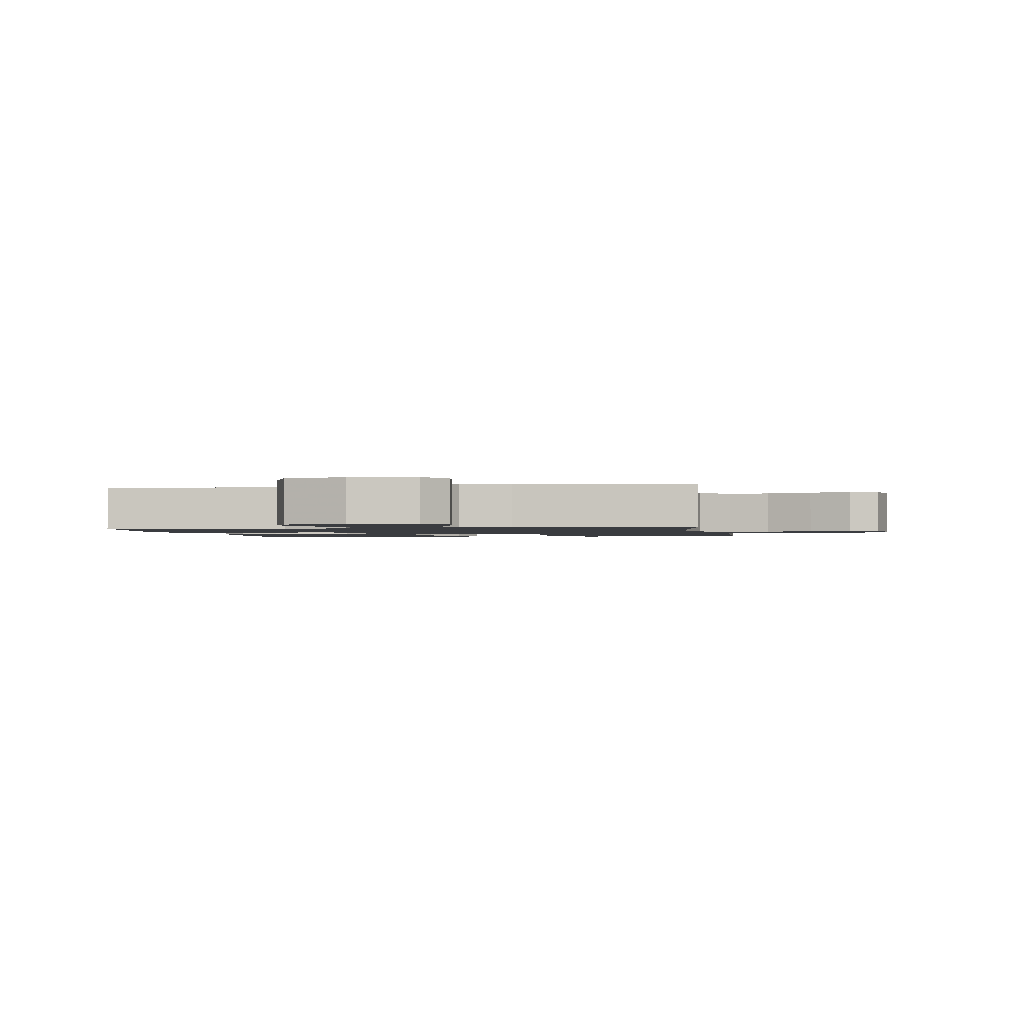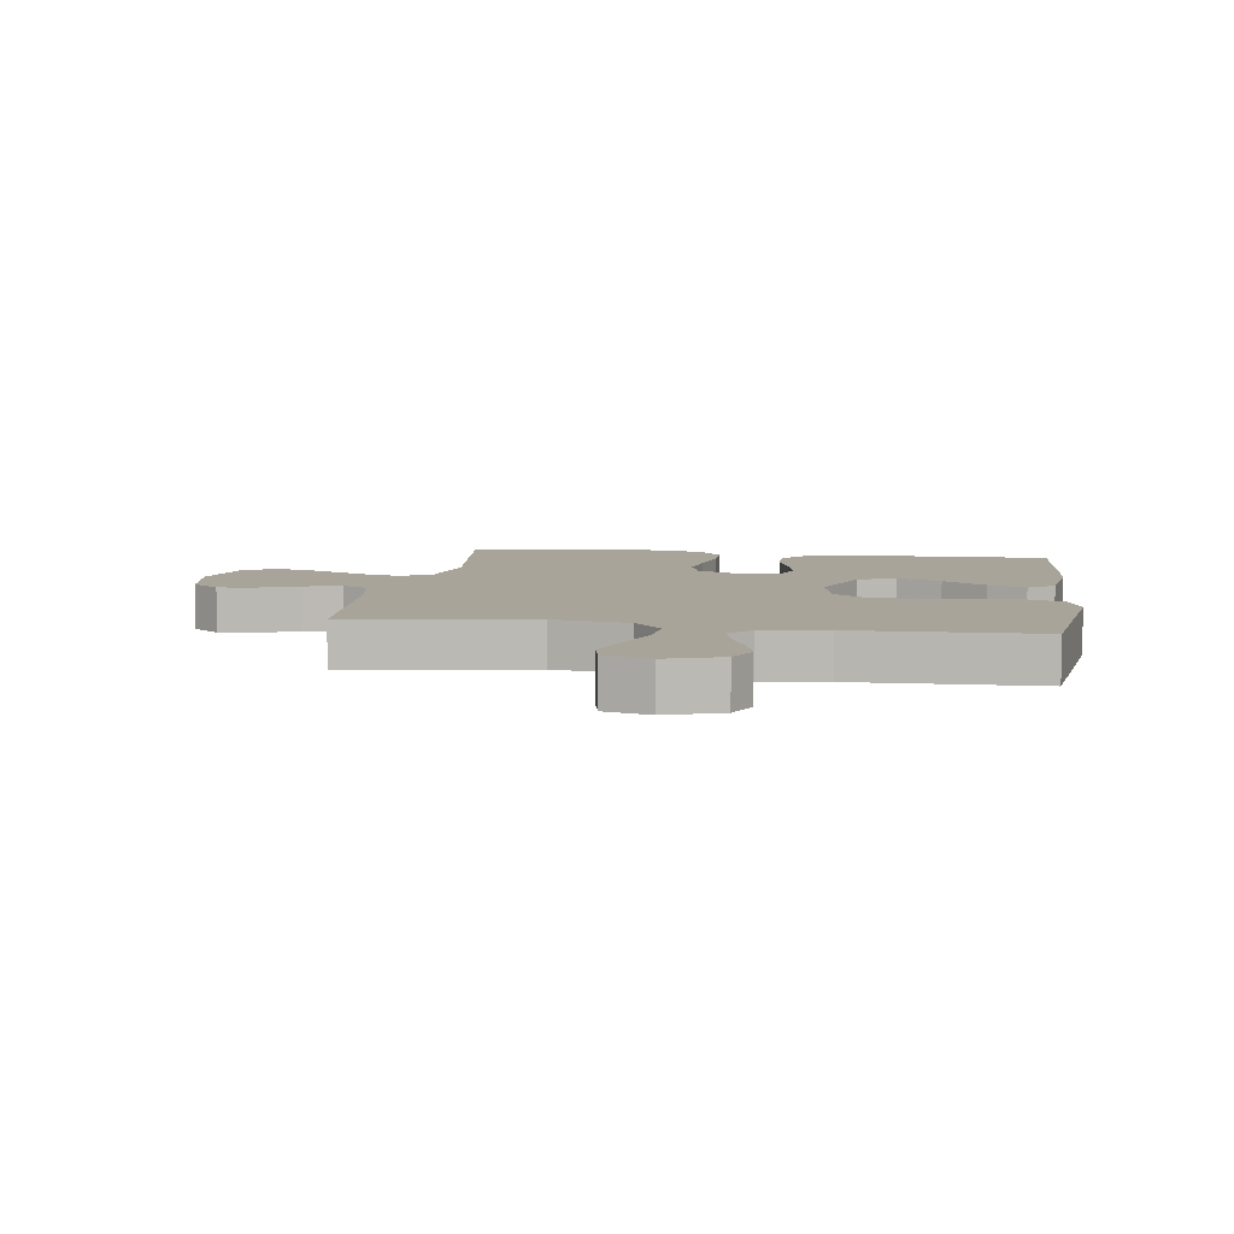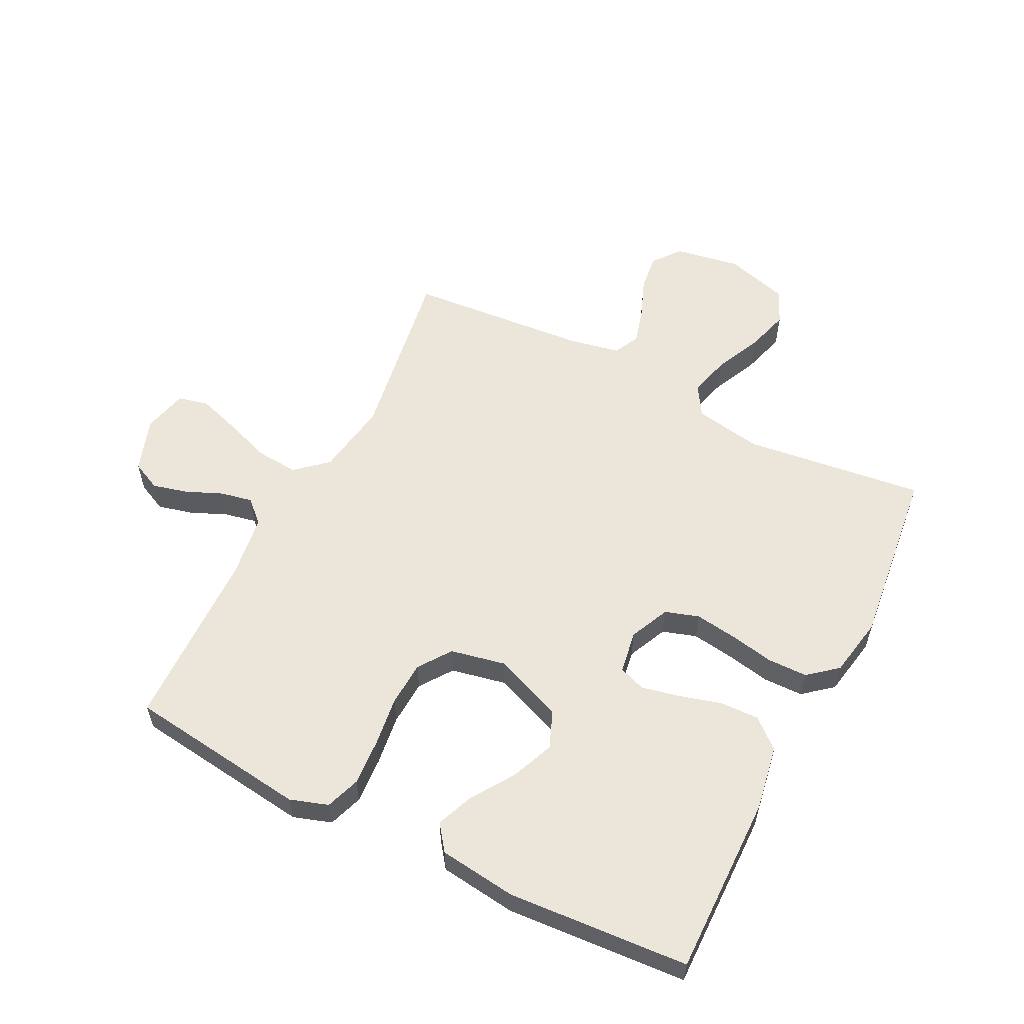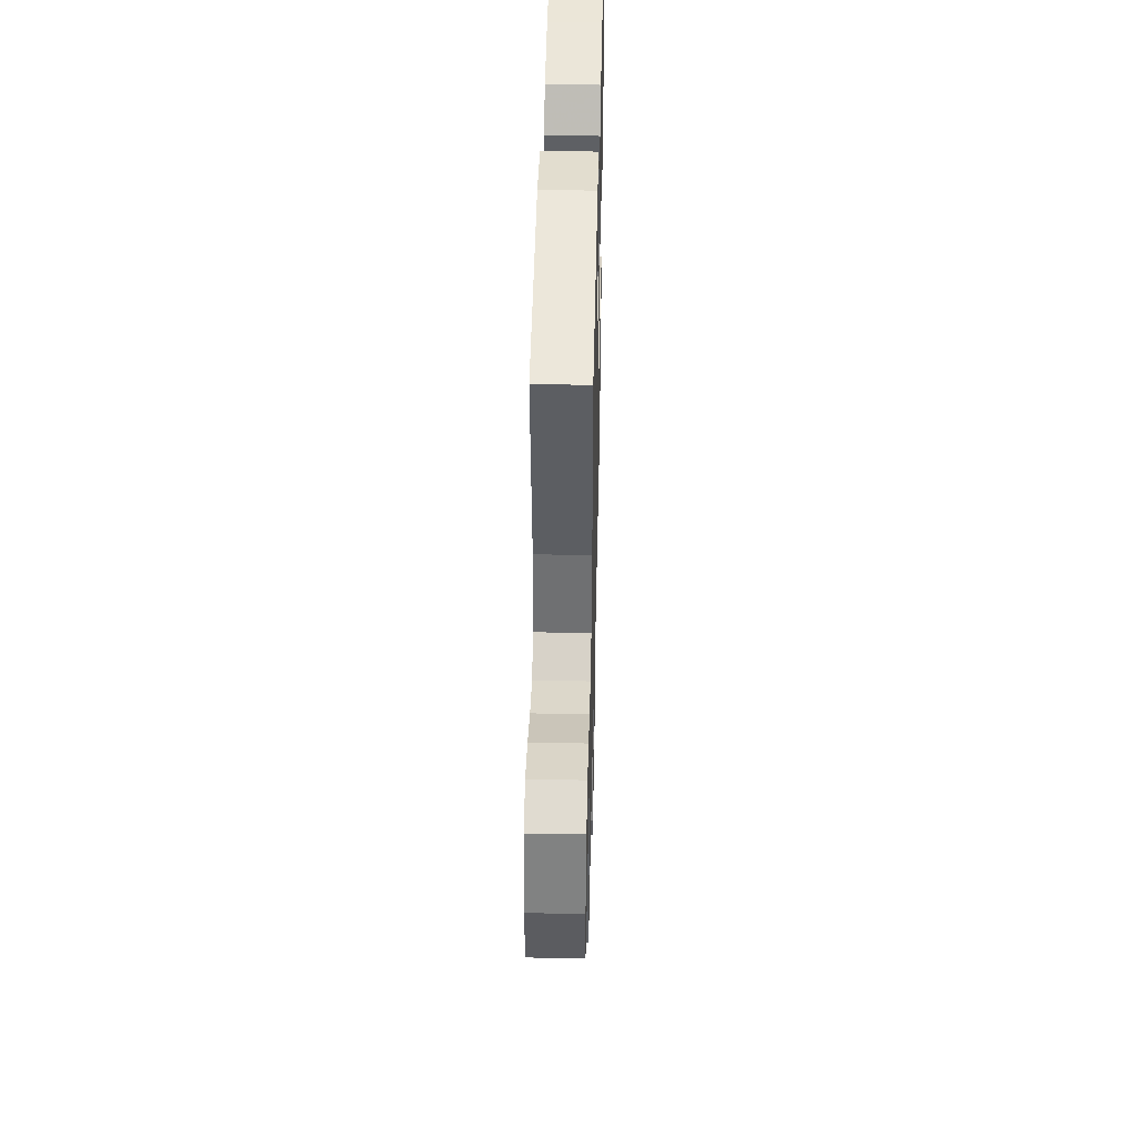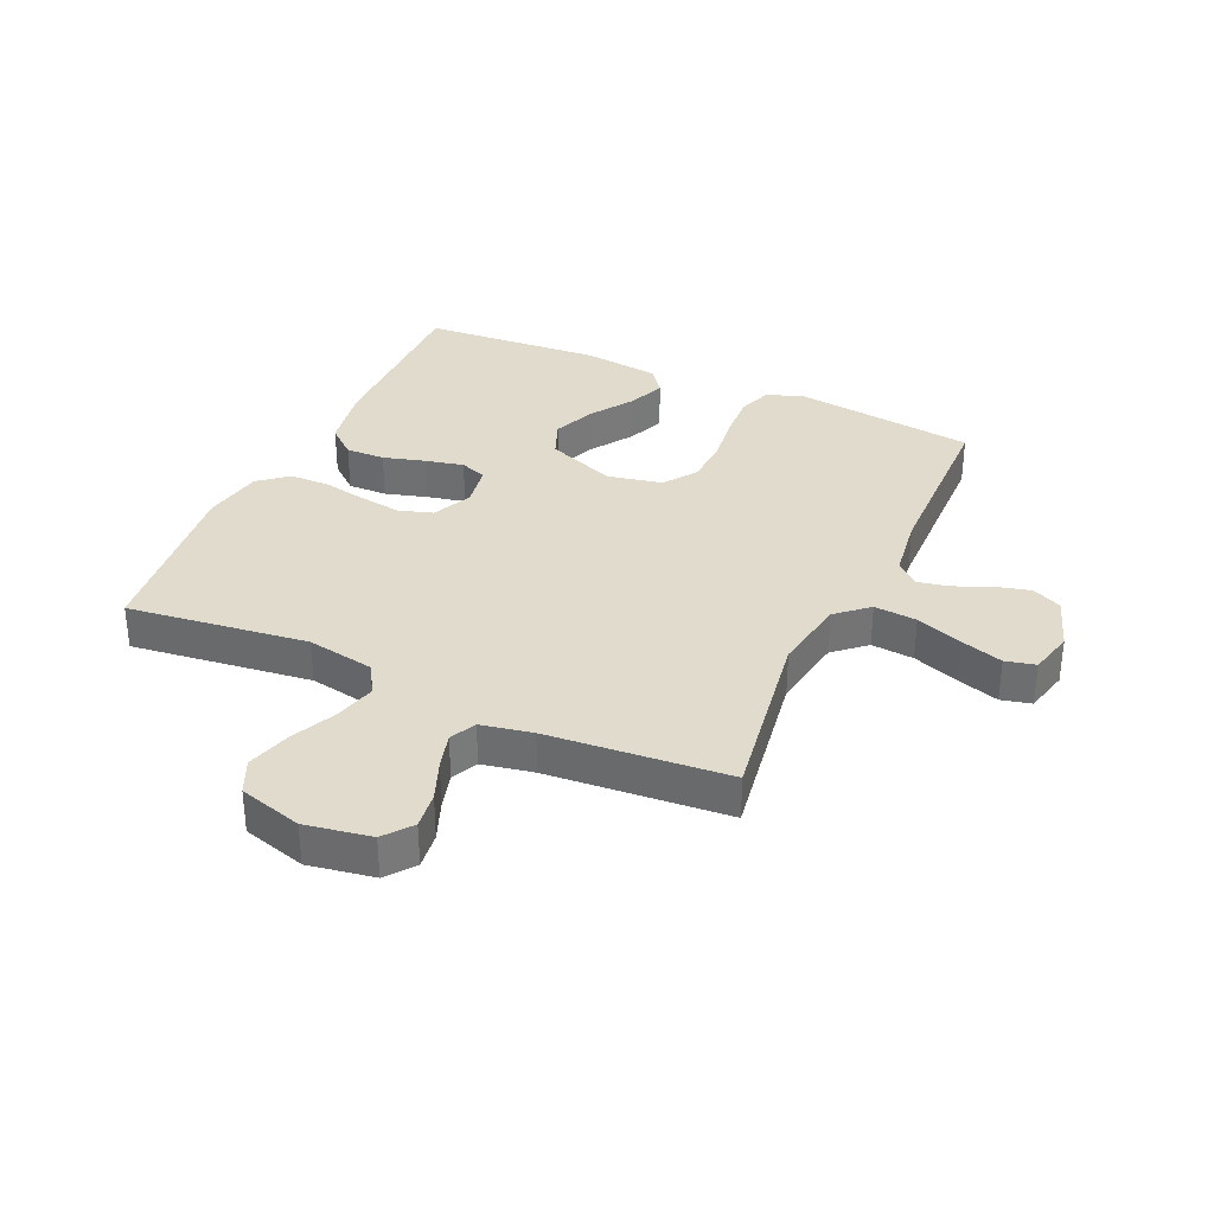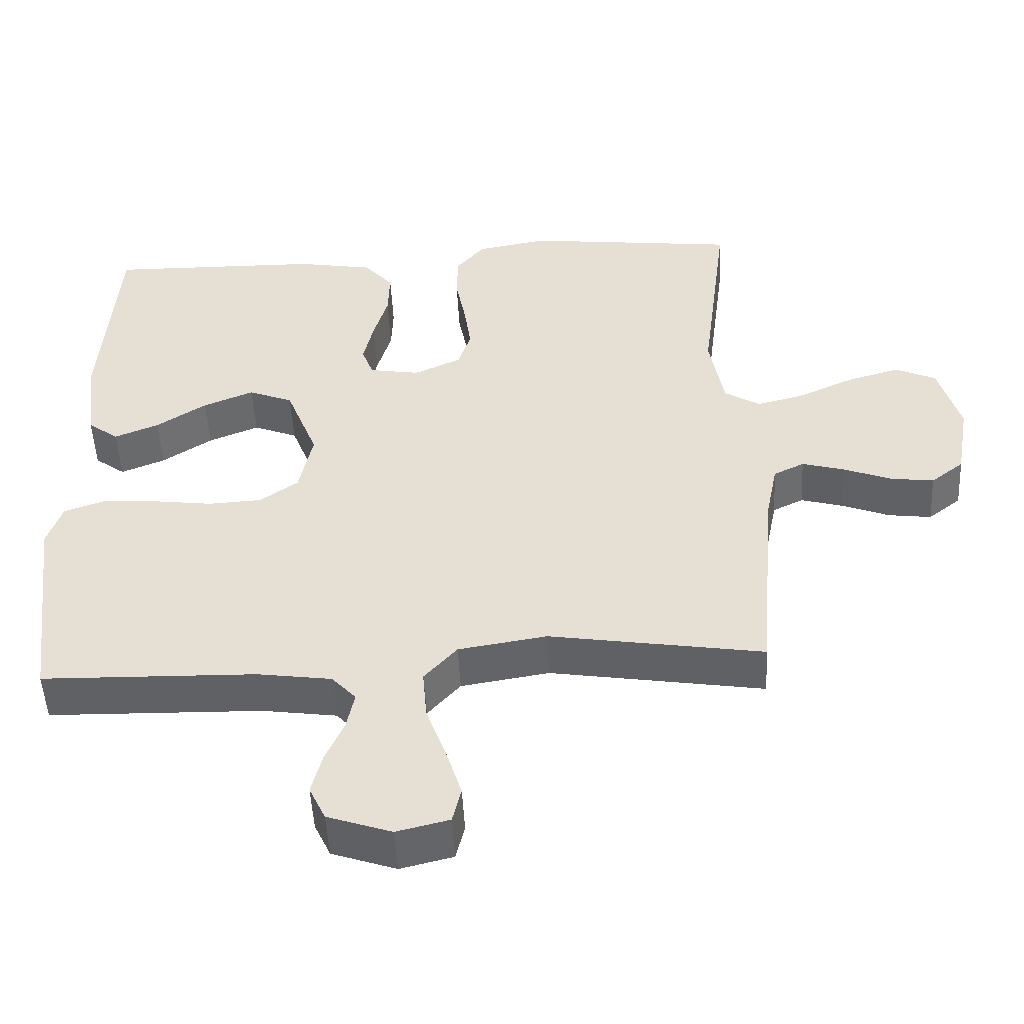
<metadata>
{"format":"obj","ext":"obj","renderer":"f3d","projection":"perspective","resolution":1024,"background":"white","views":[{"elev":-1.5,"azim":99.4,"up":"+Y"},{"elev":7.2,"azim":-171.4,"up":"+Y"},{"elev":57.3,"azim":-63.1,"up":"+Y"},{"elev":45.2,"azim":91.3,"up":"+Z"},{"elev":33.9,"azim":114.5,"up":"+Y"},{"elev":-50.3,"azim":2.9,"up":"+Z"}]}
</metadata>
<code>
v 0.5 0.07 0.5
v 0.462 0.07 0.2
v 0.482 0.07 0.088
v 0.532 0.07 0.057
v 0.601 0.07 0.075
v 0.677 0.07 0.11
v 0.75 0.07 0.131
v 0.807 0.07 0.105
v 0.837 0.07 0
v 0.818 0.07 -0.109
v 0.772 0.07 -0.145
v 0.711 0.07 -0.137
v 0.645 0.07 -0.111
v 0.585 0.07 -0.094
v 0.542 0.07 -0.115
v 0.525 0.07 -0.2
v 0.5 0.07 -0.5
v 0.2 0.07 -0.452
v 0.076 0.07 -0.472
v 0.03 0.07 -0.524
v 0.036 0.07 -0.595
v 0.064 0.07 -0.672
v 0.086 0.07 -0.742
v 0.074 0.07 -0.792
v 0 0.07 -0.81
v -0.09 0.07 -0.779
v -0.113 0.07 -0.73
v -0.098 0.07 -0.672
v -0.072 0.07 -0.612
v -0.061 0.07 -0.559
v -0.095 0.07 -0.522
v -0.2 0.07 -0.507
v -0.5 0.07 -0.5
v -0.538 0.07 -0.2
v -0.517 0.07 -0.137
v -0.46 0.07 -0.117
v -0.383 0.07 -0.122
v -0.3 0.07 -0.133
v -0.225 0.07 -0.129
v -0.171 0.07 -0.091
v -0.152 0.07 0
v -0.197 0.07 0.115
v -0.259 0.07 0.14
v -0.33 0.07 0.111
v -0.4 0.07 0.065
v -0.462 0.07 0.04
v -0.505 0.07 0.072
v -0.521 0.07 0.2
v -0.5 0.07 0.5
v -0.2 0.07 0.495
v -0.092 0.07 0.476
v -0.051 0.07 0.428
v -0.053 0.07 0.363
v -0.073 0.07 0.293
v -0.087 0.07 0.23
v -0.071 0.07 0.186
v 0 0.07 0.174
v 0.066 0.07 0.204
v 0.084 0.07 0.26
v 0.074 0.07 0.33
v 0.06 0.07 0.403
v 0.061 0.07 0.469
v 0.101 0.07 0.517
v 0.2 0.07 0.535
v 0.5 0 0.5
v 0.462 0 0.2
v 0.482 0 0.088
v 0.532 0 0.057
v 0.601 0 0.075
v 0.677 0 0.11
v 0.75 0 0.131
v 0.807 0 0.105
v 0.837 0 0
v 0.818 0 -0.109
v 0.772 0 -0.145
v 0.711 0 -0.137
v 0.645 0 -0.111
v 0.585 0 -0.094
v 0.542 0 -0.115
v 0.525 0 -0.2
v 0.5 0 -0.5
v 0.2 0 -0.452
v 0.076 0 -0.472
v 0.03 0 -0.524
v 0.036 0 -0.595
v 0.064 0 -0.672
v 0.086 0 -0.742
v 0.074 0 -0.792
v 0 0 -0.81
v -0.09 0 -0.779
v -0.113 0 -0.73
v -0.098 0 -0.672
v -0.072 0 -0.612
v -0.061 0 -0.559
v -0.095 0 -0.522
v -0.2 0 -0.507
v -0.5 0 -0.5
v -0.538 0 -0.2
v -0.517 0 -0.137
v -0.46 0 -0.117
v -0.383 0 -0.122
v -0.3 0 -0.133
v -0.225 0 -0.129
v -0.171 0 -0.091
v -0.152 0 0
v -0.197 0 0.115
v -0.259 0 0.14
v -0.33 0 0.111
v -0.4 0 0.065
v -0.462 0 0.04
v -0.505 0 0.072
v -0.521 0 0.2
v -0.5 0 0.5
v -0.2 0 0.495
v -0.092 0 0.476
v -0.051 0 0.428
v -0.053 0 0.363
v -0.073 0 0.293
v -0.087 0 0.23
v -0.071 0 0.186
v 0 0 0.174
v 0.066 0 0.204
v 0.084 0 0.26
v 0.074 0 0.33
v 0.06 0 0.403
v 0.061 0 0.469
v 0.101 0 0.517
v 0.2 0 0.535
f 64 1 2
f 63 64 2
f 62 63 2
f 61 62 2
f 60 61 2
f 59 60 2 3
f 58 59 3 4
f 57 58 4
f 56 57 4
f 52 53 54
f 51 52 54
f 50 51 54
f 49 50 54
f 48 49 54
f 47 48 54
f 46 47 54
f 45 46 54
f 44 45 54
f 43 44 54 55
f 42 43 55 56
f 36 37 38
f 35 36 38
f 34 35 38
f 33 34 38
f 32 33 38
f 31 32 38 39
f 30 31 39 40
f 27 28 29
f 26 27 29
f 25 26 29
f 24 25 29
f 23 24 29
f 22 23 29
f 21 22 29
f 20 21 29 30
f 30 40 41
f 20 30 41
f 19 20 41
f 16 17 18
f 42 56 4
f 41 42 4
f 19 41 4
f 18 19 4
f 16 18 4
f 15 16 4
f 11 12 13
f 10 11 13
f 9 10 13
f 8 9 13
f 7 8 13
f 6 7 13
f 5 6 13
f 14 15 4 5
f 5 13 14
f 66 65 128
f 66 128 127
f 66 127 126
f 66 126 125
f 66 125 124
f 67 66 124 123
f 68 67 123 122
f 68 122 121
f 68 121 120
f 118 117 116
f 118 116 115
f 118 115 114
f 118 114 113
f 118 113 112
f 118 112 111
f 118 111 110
f 118 110 109
f 118 109 108
f 119 118 108 107
f 120 119 107 106
f 102 101 100
f 102 100 99
f 102 99 98
f 102 98 97
f 102 97 96
f 103 102 96 95
f 104 103 95 94
f 93 92 91
f 93 91 90
f 93 90 89
f 93 89 88
f 93 88 87
f 93 87 86
f 93 86 85
f 94 93 85 84
f 105 104 94
f 105 94 84
f 105 84 83
f 82 81 80
f 68 120 106
f 68 106 105
f 68 105 83
f 68 83 82
f 68 82 80
f 68 80 79
f 77 76 75
f 77 75 74
f 77 74 73
f 77 73 72
f 77 72 71
f 77 71 70
f 77 70 69
f 69 68 79 78
f 78 77 69
f 1 65 66 2
f 2 66 67 3
f 3 67 68 4
f 4 68 69 5
f 5 69 70 6
f 6 70 71 7
f 7 71 72 8
f 8 72 73 9
f 9 73 74 10
f 10 74 75 11
f 11 75 76 12
f 12 76 77 13
f 13 77 78 14
f 14 78 79 15
f 15 79 80 16
f 16 80 81 17
f 17 81 82 18
f 18 82 83 19
f 19 83 84 20
f 20 84 85 21
f 21 85 86 22
f 22 86 87 23
f 23 87 88 24
f 24 88 89 25
f 25 89 90 26
f 26 90 91 27
f 27 91 92 28
f 28 92 93 29
f 29 93 94 30
f 30 94 95 31
f 31 95 96 32
f 32 96 97 33
f 33 97 98 34
f 34 98 99 35
f 35 99 100 36
f 36 100 101 37
f 37 101 102 38
f 38 102 103 39
f 39 103 104 40
f 40 104 105 41
f 41 105 106 42
f 42 106 107 43
f 43 107 108 44
f 44 108 109 45
f 45 109 110 46
f 46 110 111 47
f 47 111 112 48
f 48 112 113 49
f 49 113 114 50
f 50 114 115 51
f 51 115 116 52
f 52 116 117 53
f 53 117 118 54
f 54 118 119 55
f 55 119 120 56
f 56 120 121 57
f 57 121 122 58
f 58 122 123 59
f 59 123 124 60
f 60 124 125 61
f 61 125 126 62
f 62 126 127 63
f 63 127 128 64
f 64 128 65 1

</code>
